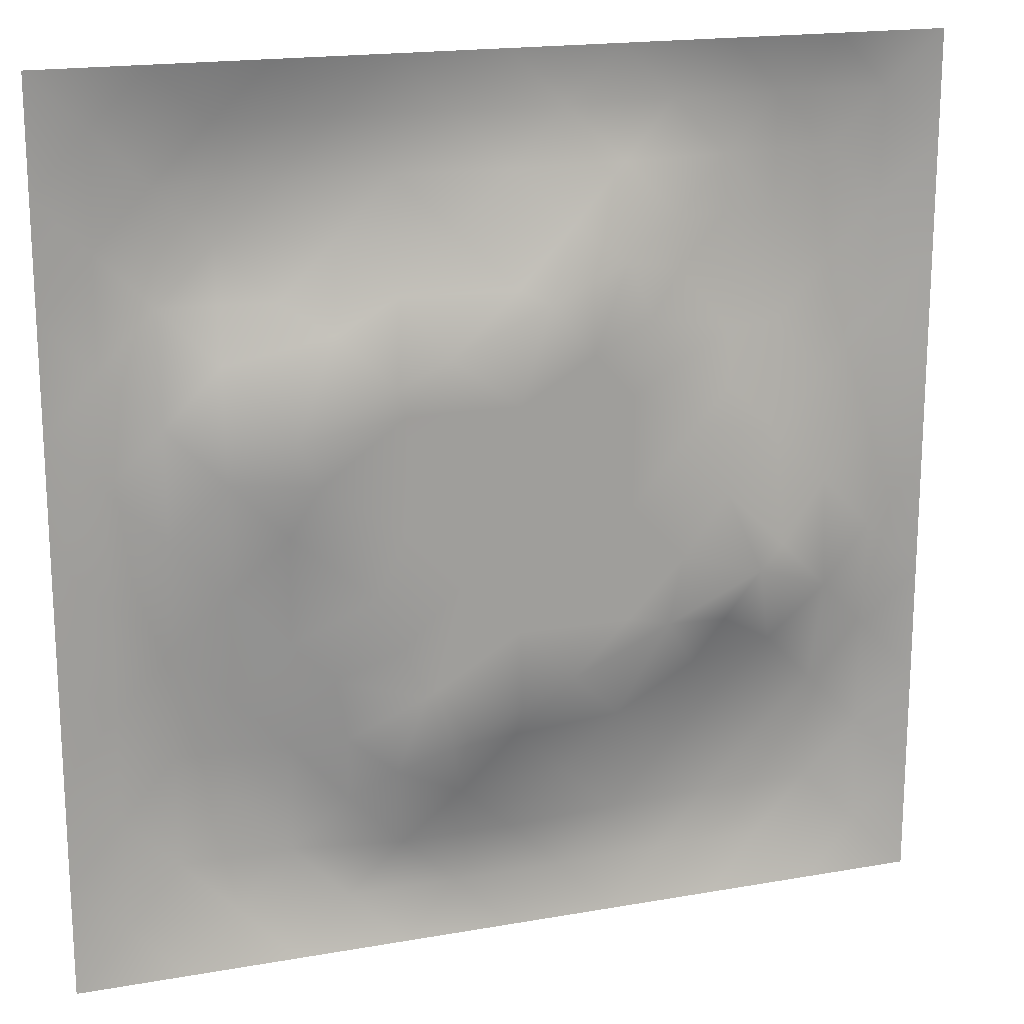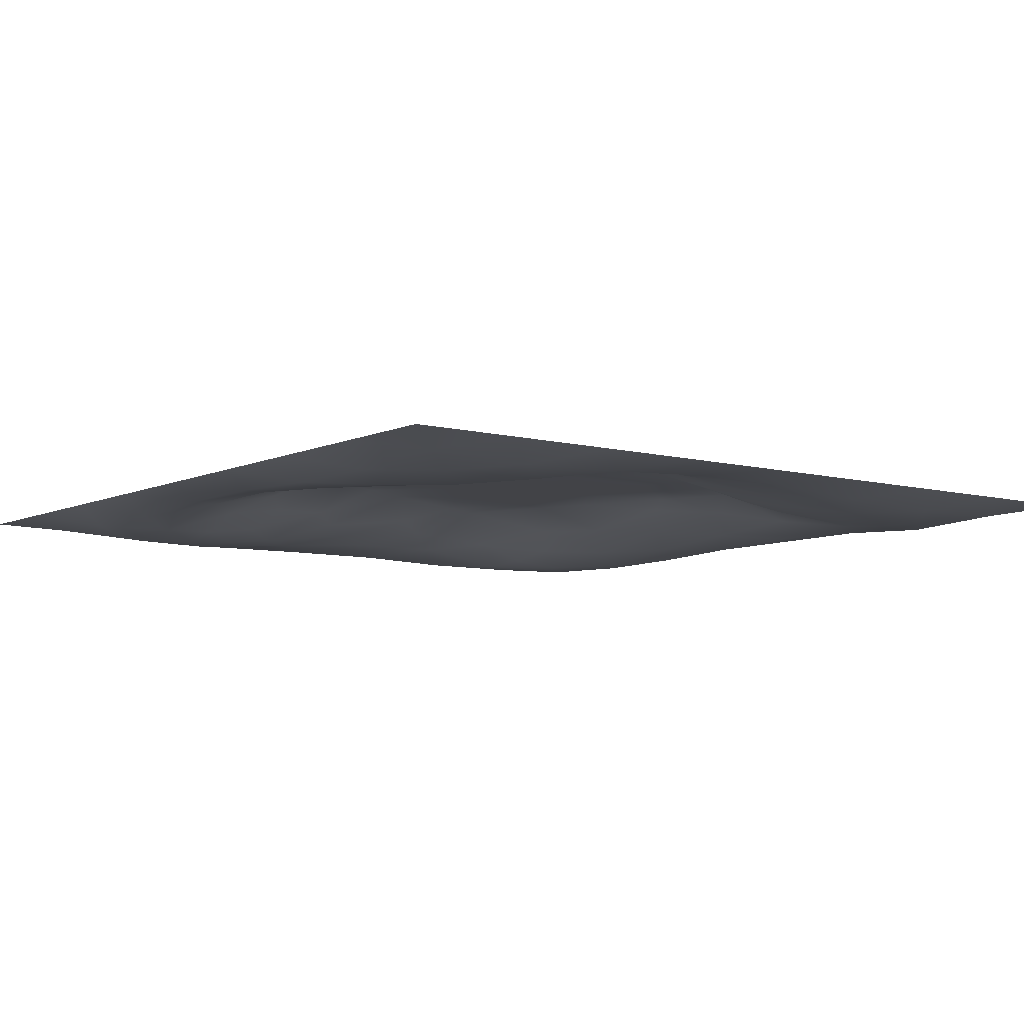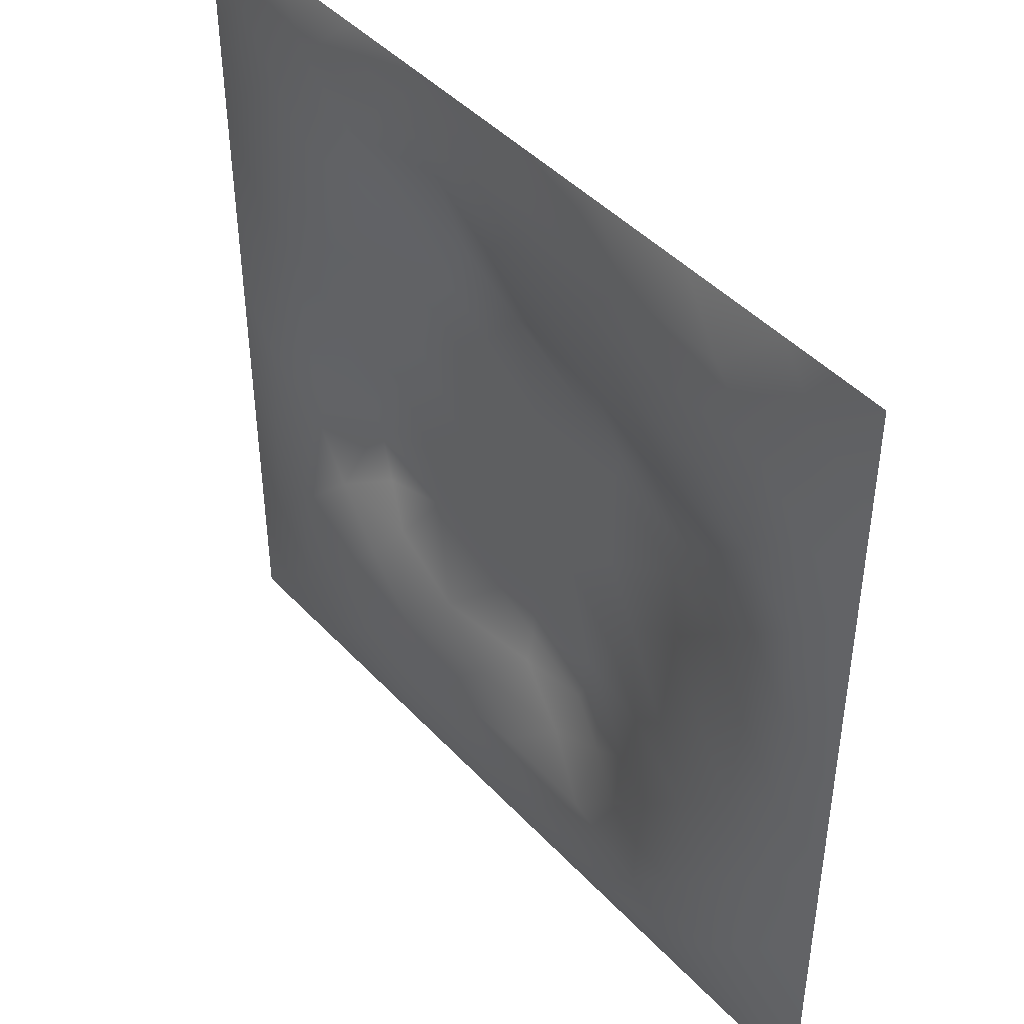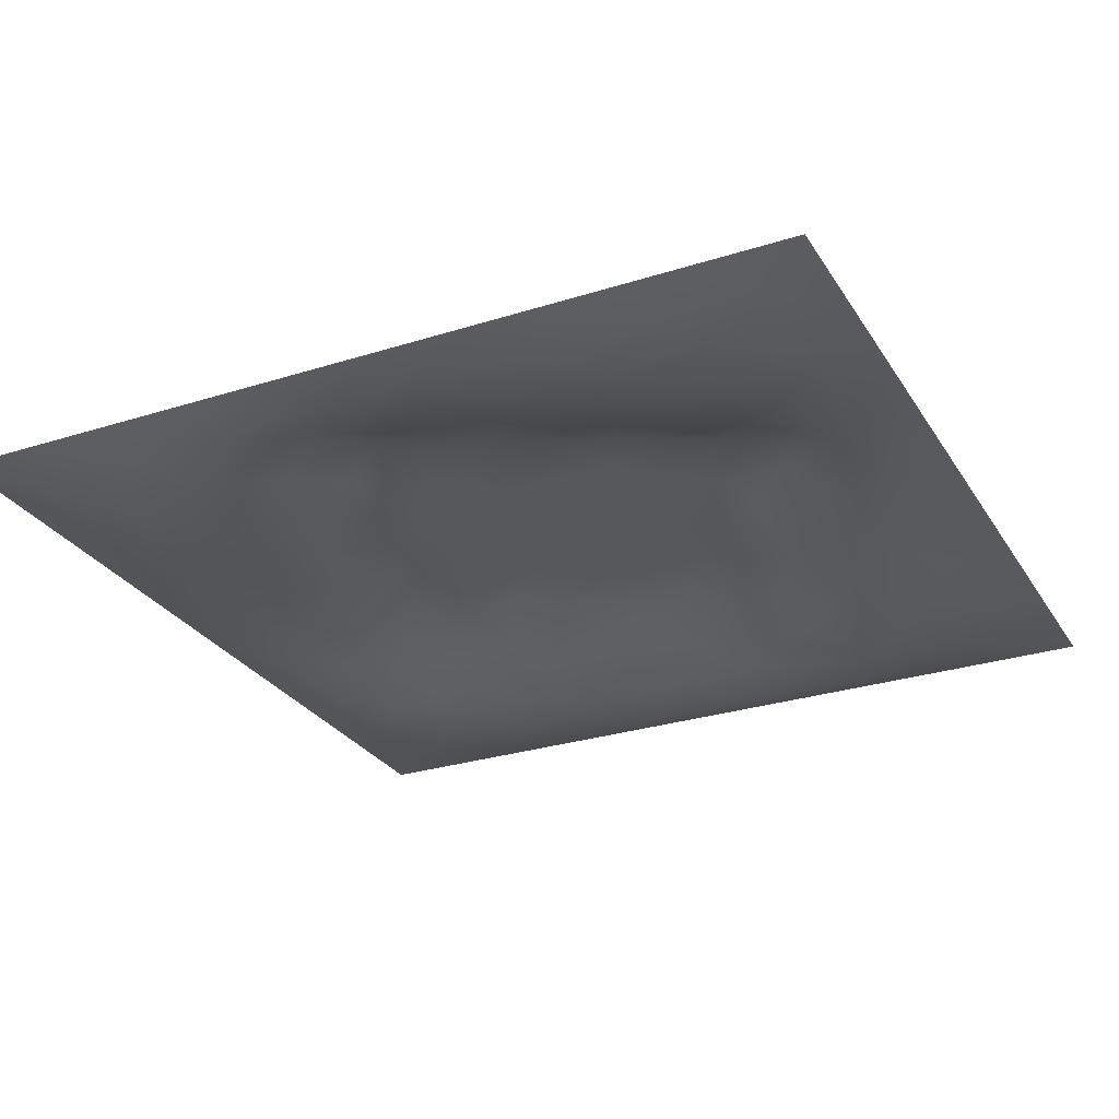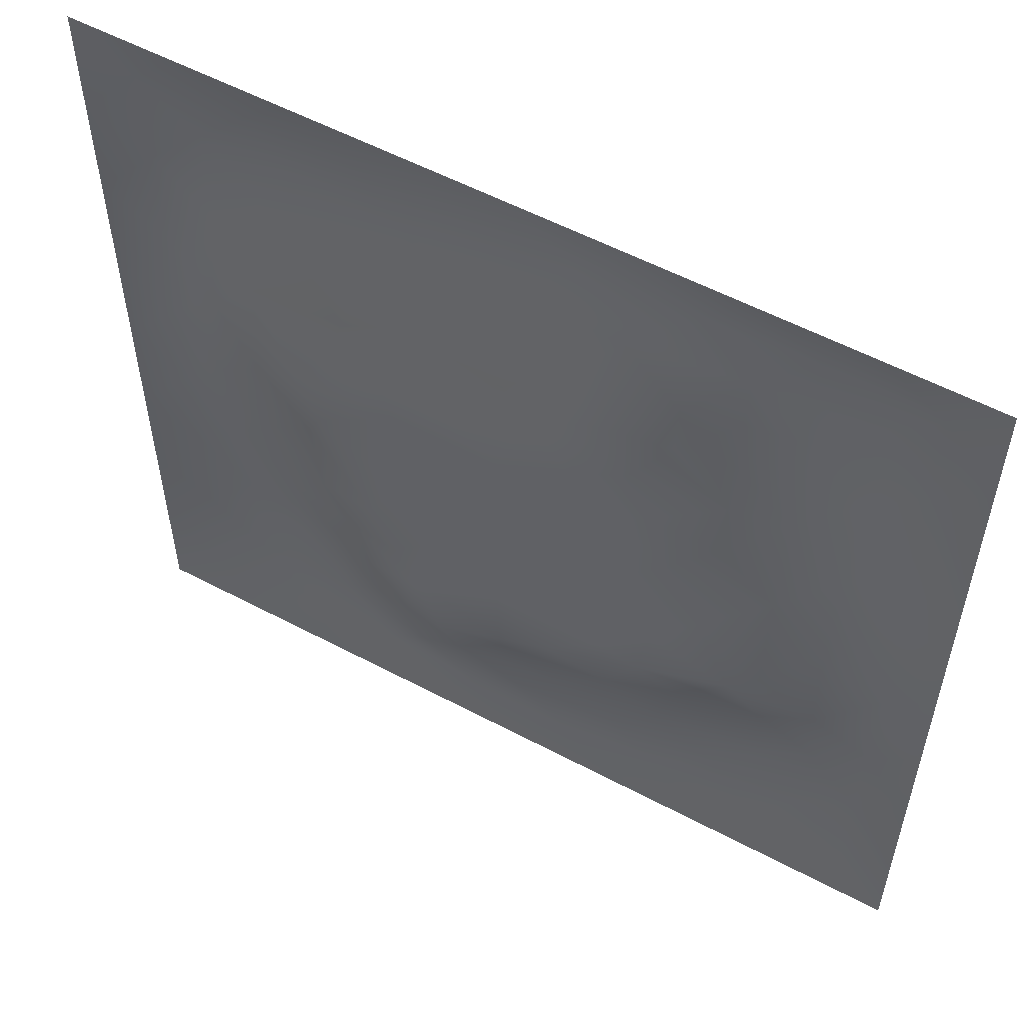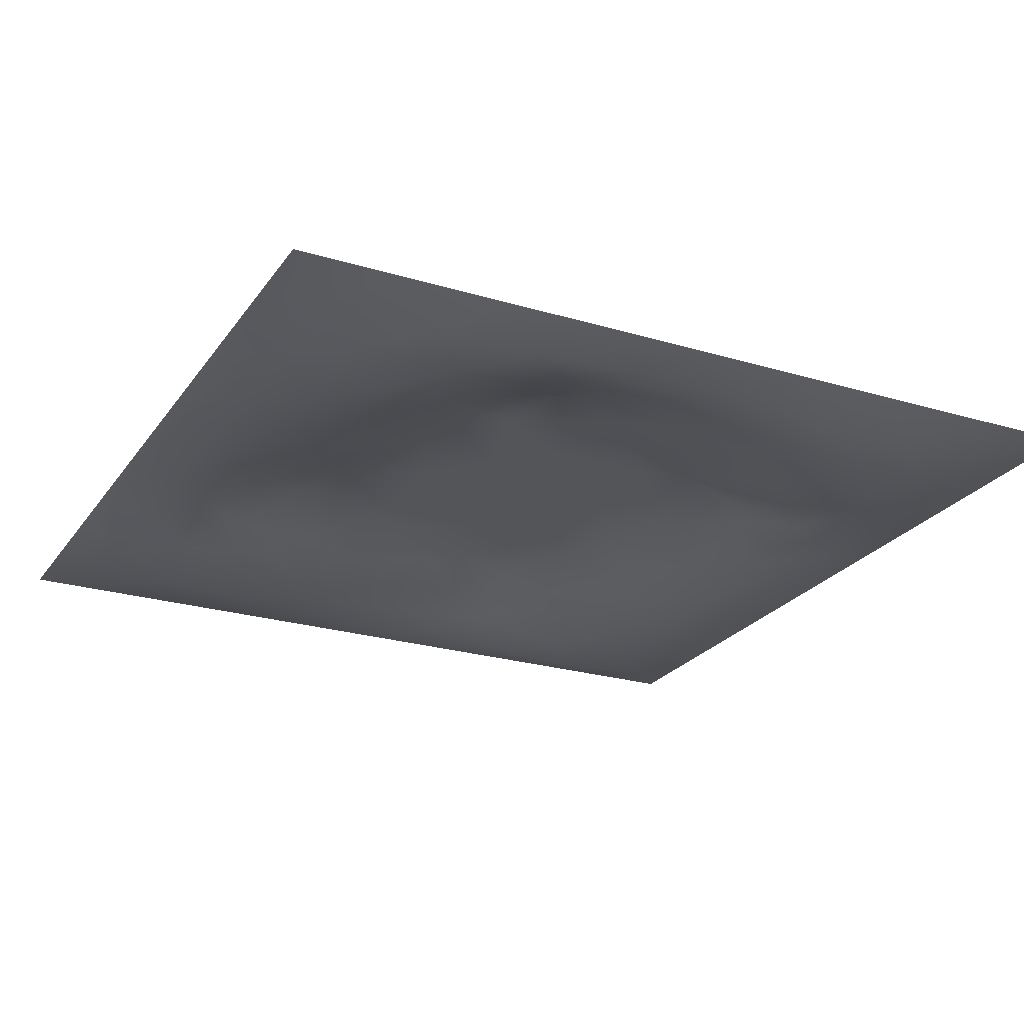
<metadata>
{"format":"obj","ext":"obj","renderer":"f3d","projection":"perspective","resolution":1024,"background":"white","views":[{"elev":18.0,"azim":-19.1,"up":"+Y"},{"elev":-7.5,"azim":52.7,"up":"+Z"},{"elev":44.4,"azim":-129.4,"up":"+Y"},{"elev":-27.9,"azim":115.8,"up":"+Z"},{"elev":56.0,"azim":29.1,"up":"+Y"},{"elev":-24.1,"azim":-26.5,"up":"+Z"}]}
</metadata>
<code>
v -0 0 -0
v 1 0 -0
v -0 1 0
v 1 1 0
v 0.4988 0.4995 0.03728
v -0 0.5 0
v 0.5 1 0
v 1 0.5 0
v 0.5 -0 0
v 0.2499 0.7489 -0.008438
v 0.7479 0.7495 -0.001856
v 0.2504 0.25 -0.01274
v 0.7491 0.2513 -0.007457
v 0.75 0 0
v 0.25 0 0
v 1 0.75 0
v 1 0.25 0
v 0.25 1 0
v 0.75 1 0
v 0 0.25 0
v 0 0.75 -0
v 0.4977 0.2475 0.02583
v 0.2484 0.5014 0.01785
v 0.5003 0.7515 0.02688
v 0.3651 0.3677 0.03744
v 0.8768 0.3738 0.009485
v 0.624 0.125 -0.01038
v 0.6256 0.3722 0.03728
v 0.8752 0.1248 -0.01973
v 0.3738 0.1231 -0.002241
v 0.1245 0.1244 -0.02189
v 0.7487 0.6871 0.008179
v 0.8738 0.6239 -0.006609
v 0.626 0.6263 0.03728
v 0.875 0.8751 -0.01745
v 0.3756 0.8746 -0.009453
v 0.372 0.6271 0.03728
v 0.1245 0.8755 -0.02174
v 0.123 0.6259 -0.002949
v 0.6255 0.8767 0.008427
v 0.1248 0.3758 -0.01457
v 0.2503 0.124 -0.02312
v 0.8743 0.7492 -0.01616
v 0.8749 0.251 -0.01747
v 0.2506 0.8751 -0.02254
v 0.7494 0.8751 -0.01121
v 0.1245 0.2505 -0.02528
v 0.1241 0.7498 -0.02079
v 0.3029 0.7146 0.01293
v 0.812 0.8752 -0.0169
v 0.7496 0.6247 0.01771
v 0.8745 0.4988 0.004692
v 0.3633 0.6584 0.03744
v 0.3746 0.75 0.01112
v 0 0.375 0
v 0.5006 0.8748 0.000726
v 0.4992 0.6265 0.03728
v 0.2498 0.3754 0.002953
v 0.1241 0.5008 -0.004988
v 0.3717 0.5 0.03728
v 0.6239 0.2498 0.01021
v 0.4989 0.1242 -0.000958
v 0.4984 0.3724 0.03728
v 0 0.625 0
v 0 0.875 0
v 0 0.125 0
v 0.625 1 0
v 0.875 1 0
v 0.125 1 0
v 0.375 1 0
v 1 0.375 0
v 1 0.125 0
v 1 0.875 0
v 1 0.625 0
v 0.375 0 0
v 0.125 0 0
v 0.875 0 0
v 0.625 0 0
v 0.7493 0.1249 -0.02053
v 0.6257 0.4991 0.03728
v 0.2783 0.5596 0.03743
v 0.06148 0.3128 -0.01574
v 0.1873 0.4386 -0.00178
v 0.1881 0.3135 -0.018
v 0.0615 0.4379 -0.01425
v 0.6873 0.938 -0.009835
v 0.6875 0.8137 0.009322
v 0.5627 0.9375 -0.006259
v 0.06071 0.6875 -0.01742
v 0.1852 0.6891 0.002864
v 0.06141 0.5627 -0.01376
v 0.1875 0.9385 -0.01643
v 0.1876 0.812 -0.02391
v 0.06212 0.9379 -0.01014
v 0.4354 0.5633 0.03728
v 0.5328 0.735 0.03743
v 0.438 0.8123 0.006077
v 0.3132 0.8115 -0.01156
v 0.4379 0.9375 -0.008834
v 0.9382 0.8123 -0.01571
v 0.8112 0.8119 -0.0176
v 0.938 0.9379 -0.01125
v 0.7032 0.5896 0.03743
v 0.5624 0.5628 0.03728
v 0.4222 0.685 0.03743
v 0.8121 0.5614 0.01173
v 0.8107 0.6865 -0.00486
v 0.937 0.562 -0.004124
v 0.3094 0.2598 0.007883
v 0.5619 0.3097 0.03743
v 0.4351 0.4361 0.03728
v 0.1873 0.06114 -0.01721
v 0.06213 0.06218 -0.009572
v 0.1878 0.1875 -0.0281
v 0.3125 0.06068 -0.01767
v 0.3112 0.1859 -0.002081
v 0.4372 0.06176 -0.01095
v 0.8124 0.06143 -0.01685
v 0.9379 0.06211 -0.01075
v 0.3377 0.4284 0.03743
v 0.5621 0.4358 0.03728
v 0.3067 0.497 0.03743
v 0.5611 0.187 0.005371
v 0.6864 0.1881 -0.008979
v 0.5619 0.06199 -0.01108
v 0.9381 0.3127 -0.01109
v 0.8127 0.3133 9.9e-05
v 0.9373 0.4372 -0.004476
v 0.3129 0.9382 -0.01481
v 0.404 0.3172 0.03736
v 0.8119 0.1884 -0.02207
v 0.2508 0.1872 -0.02079
v 0.687 0.06148 -0.01628
v 0.6893 0.4355 0.03728
v 0.9383 0.1877 -0.01498
v 0.4354 0.1842 0.01783
v 0.06171 0.1875 -0.01536
v 0.7416 0.5048 0.03743
v 0.9374 0.6869 -0.0106
v 0.6739 0.3604 0.03743
v 0.06119 0.8127 -0.01681
v 0.8123 0.9387 -0.01696
v 0.1853 0.5639 0.01108
v 0.5632 0.8147 0.02216
v 0.8152 0.4356 0.02748
v 0.4203 0.2454 0.03744
v 0.2554 0.6097 0.03744
v 0.7846 0.4103 0.03744
v 0.6197 0.7746 0.03744
v 0.6737 0.6549 0.03743
v 0.501 0.2822 0.03743
v 0.2956 0.3313 0.01168
v 0.1872 0.7491 -0.01683
v 0.7136 0.3006 0.01195
v 0.7487 0.8124 -0.006527
v 0.5817 0.6745 0.03736
v 0.188 0.2506 -0.02443
v 0.6883 0.7588 0.01553
v 0.3913 0.3097 0.03744
v 0.6478 0.7123 0.03744
v 0.7474 0.3529 0.02381
v 0.3626 0.2171 0.01731
f 1 113 66
f 31 137 113
f 145 148 26
f 112 31 113
f 138 145 106
f 106 52 33
f 147 143 81
f 84 41 47
f 137 66 113
f 75 115 15
f 12 152 84
f 50 35 142
f 25 120 152
f 76 113 1
f 76 112 113
f 15 112 76
f 115 112 15
f 30 115 117
f 108 33 52
f 75 117 115
f 115 30 42
f 46 50 142
f 51 150 103
f 136 162 30
f 122 23 120
f 54 98 49
f 42 112 115
f 58 84 152
f 13 154 124
f 60 120 111
f 53 147 37
f 127 26 148
f 101 43 35
f 104 80 34
f 10 49 98
f 83 58 23
f 49 53 54
f 117 62 30
f 150 32 160
f 62 123 136
f 77 2 119
f 77 119 118
f 71 128 126
f 58 152 120
f 63 28 121
f 119 29 118
f 159 146 130
f 125 27 62
f 135 72 17
f 136 30 62
f 58 120 23
f 60 122 120
f 127 44 26
f 11 32 107
f 161 154 127
f 150 160 34
f 22 146 136
f 63 130 151
f 145 138 148
f 154 140 61
f 82 47 41
f 45 98 36
f 82 137 47
f 61 124 154
f 26 126 128
f 62 117 125
f 20 137 82
f 38 92 94
f 20 66 137
f 55 20 82
f 69 94 92
f 143 90 39
f 8 108 128
f 141 48 38
f 24 144 97
f 65 141 94
f 114 31 42
f 38 94 141
f 92 18 69
f 97 54 24
f 151 110 63
f 11 107 101
f 29 119 135
f 143 59 83
f 153 90 10
f 43 101 107
f 129 45 36
f 27 124 123
f 85 41 59
f 78 125 9
f 70 129 99
f 83 59 41
f 129 70 18
f 36 99 129
f 93 38 48
f 38 45 92
f 52 128 108
f 65 94 3
f 72 135 119
f 94 69 3
f 39 90 48
f 21 141 65
f 18 92 129
f 6 91 64
f 105 24 54
f 93 45 38
f 89 39 48
f 13 124 131
f 45 129 92
f 9 125 117
f 64 89 21
f 55 82 85
f 6 85 91
f 59 91 85
f 41 85 82
f 6 55 85
f 23 143 83
f 59 39 91
f 148 134 140
f 143 39 59
f 118 29 79
f 29 44 131
f 134 148 138
f 58 83 84
f 119 2 72
f 44 126 26
f 11 158 32
f 138 103 80
f 10 98 93
f 21 89 141
f 105 53 37
f 51 32 150
f 79 133 118
f 118 133 14
f 79 131 124
f 100 35 43
f 90 153 48
f 48 141 89
f 78 133 125
f 62 27 123
f 37 147 81
f 10 90 49
f 12 157 132
f 156 34 160
f 5 95 111
f 110 151 22
f 57 37 95
f 37 57 105
f 27 125 133
f 121 5 111
f 151 146 22
f 123 22 136
f 17 126 135
f 41 84 83
f 53 49 147
f 60 111 95
f 28 134 80
f 104 95 5
f 28 140 134
f 24 105 96
f 57 95 104
f 24 96 144
f 132 42 116
f 12 132 116
f 45 93 98
f 110 28 63
f 106 103 138
f 9 117 75
f 26 128 52
f 54 97 98
f 146 151 130
f 123 61 22
f 99 36 56
f 80 104 5
f 135 44 29
f 126 17 71
f 109 12 116
f 148 161 127
f 144 149 40
f 103 150 34
f 36 98 97
f 60 81 122
f 96 156 149
f 122 81 23
f 158 160 32
f 84 157 12
f 120 25 111
f 12 109 152
f 14 133 78
f 140 110 61
f 107 106 33
f 44 135 126
f 51 103 106
f 34 156 104
f 57 104 156
f 121 80 5
f 63 121 111
f 121 28 80
f 77 118 14
f 52 106 145
f 103 34 80
f 131 79 29
f 13 131 127
f 157 84 47
f 124 27 79
f 139 33 108
f 107 33 43
f 133 79 27
f 44 127 131
f 139 43 33
f 11 155 158
f 96 105 57
f 140 28 110
f 51 106 107
f 50 46 101
f 97 56 36
f 86 46 142
f 112 42 31
f 40 46 86
f 74 139 108
f 100 43 139
f 137 31 47
f 114 47 31
f 88 40 86
f 16 100 139
f 102 35 100
f 68 142 102
f 88 99 56
f 142 35 102
f 53 105 54
f 95 37 60
f 19 86 142
f 88 56 40
f 144 40 56
f 96 149 144
f 81 60 37
f 87 46 40
f 110 22 61
f 87 155 46
f 144 56 97
f 23 81 143
f 64 91 89
f 156 96 57
f 67 88 86
f 7 99 88
f 7 70 99
f 67 7 88
f 19 67 86
f 68 19 142
f 73 102 100
f 4 68 102
f 73 4 102
f 16 73 100
f 74 16 139
f 8 74 108
f 39 89 91
f 153 93 48
f 116 42 30
f 134 138 80
f 61 123 124
f 145 26 52
f 87 40 149
f 128 71 8
f 111 25 130
f 32 51 107
f 42 132 114
f 114 132 157
f 147 49 90
f 25 152 159
f 155 101 46
f 35 50 101
f 147 90 143
f 101 155 11
f 25 159 130
f 93 153 10
f 154 13 127
f 114 157 47
f 111 130 63
f 149 158 87
f 109 159 152
f 116 30 162
f 87 158 155
f 149 160 158
f 160 149 156
f 154 161 140
f 161 148 140
f 146 162 136
f 116 162 109
f 109 162 159
f 146 159 162

</code>
